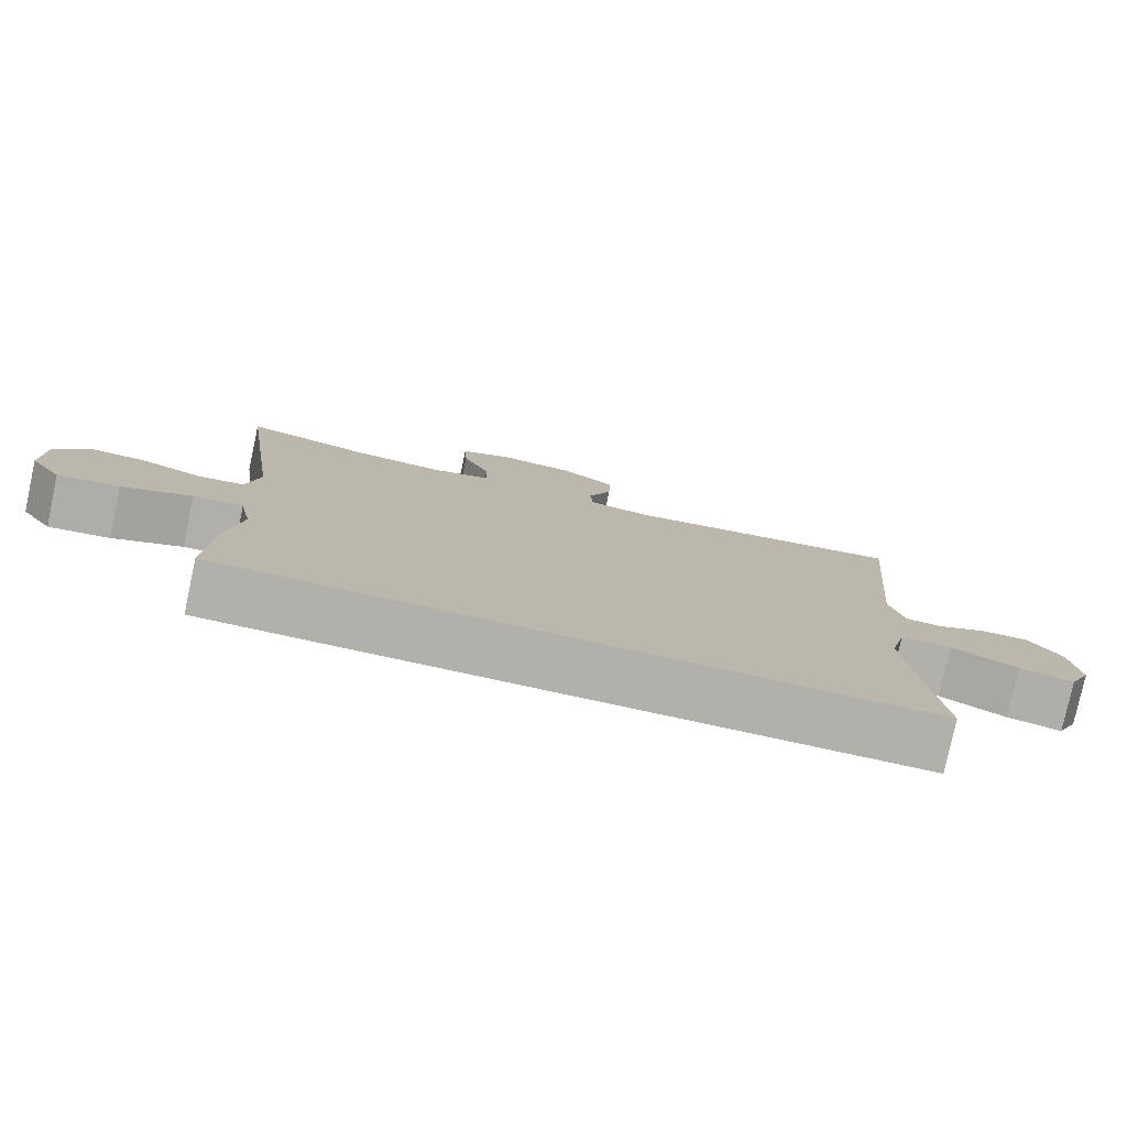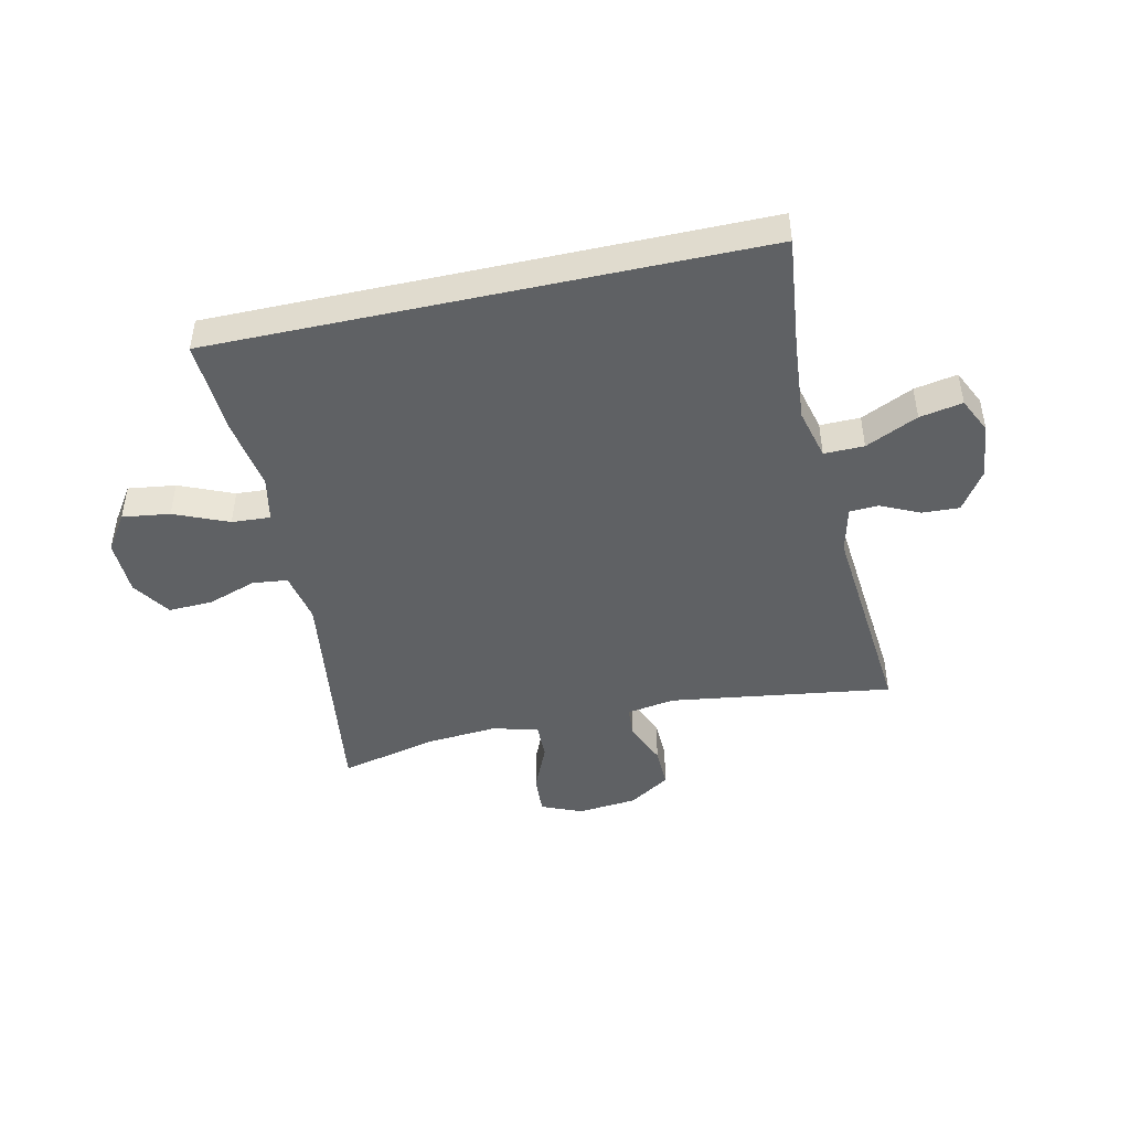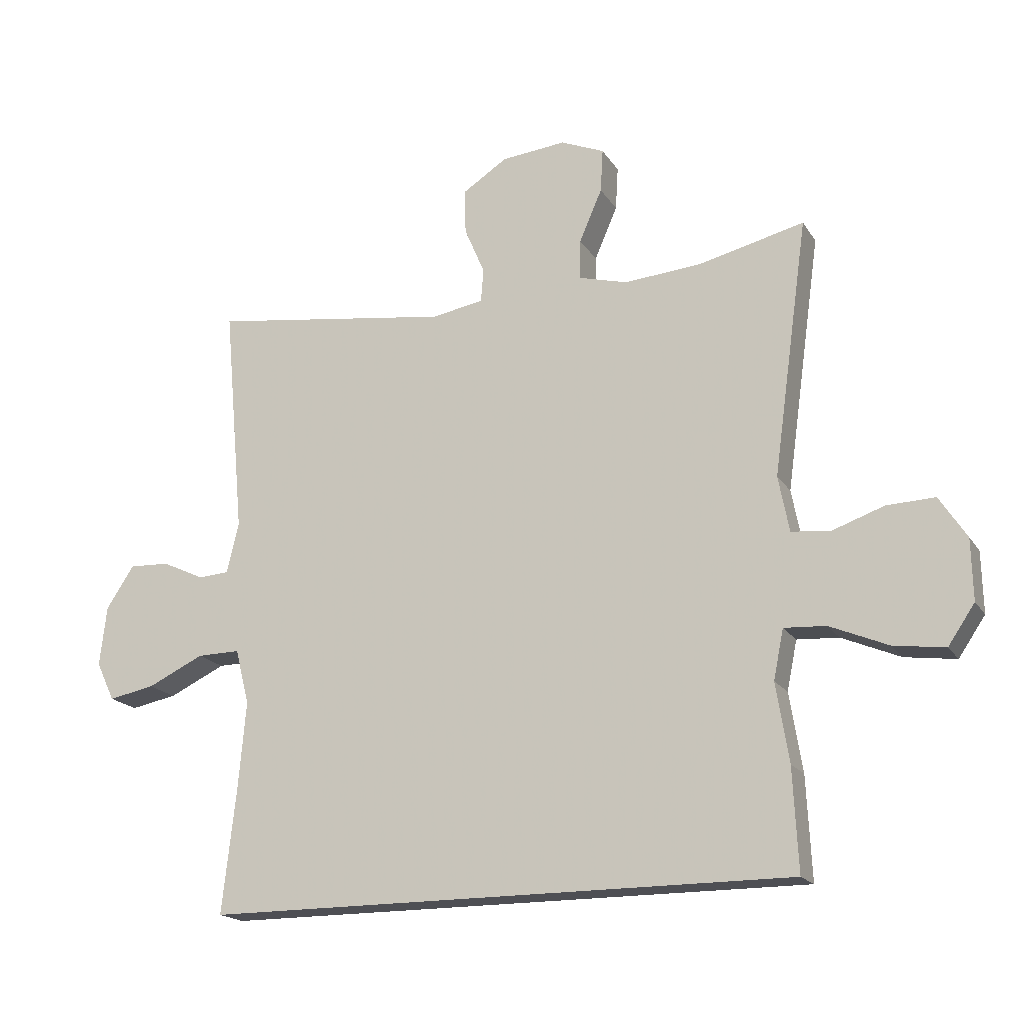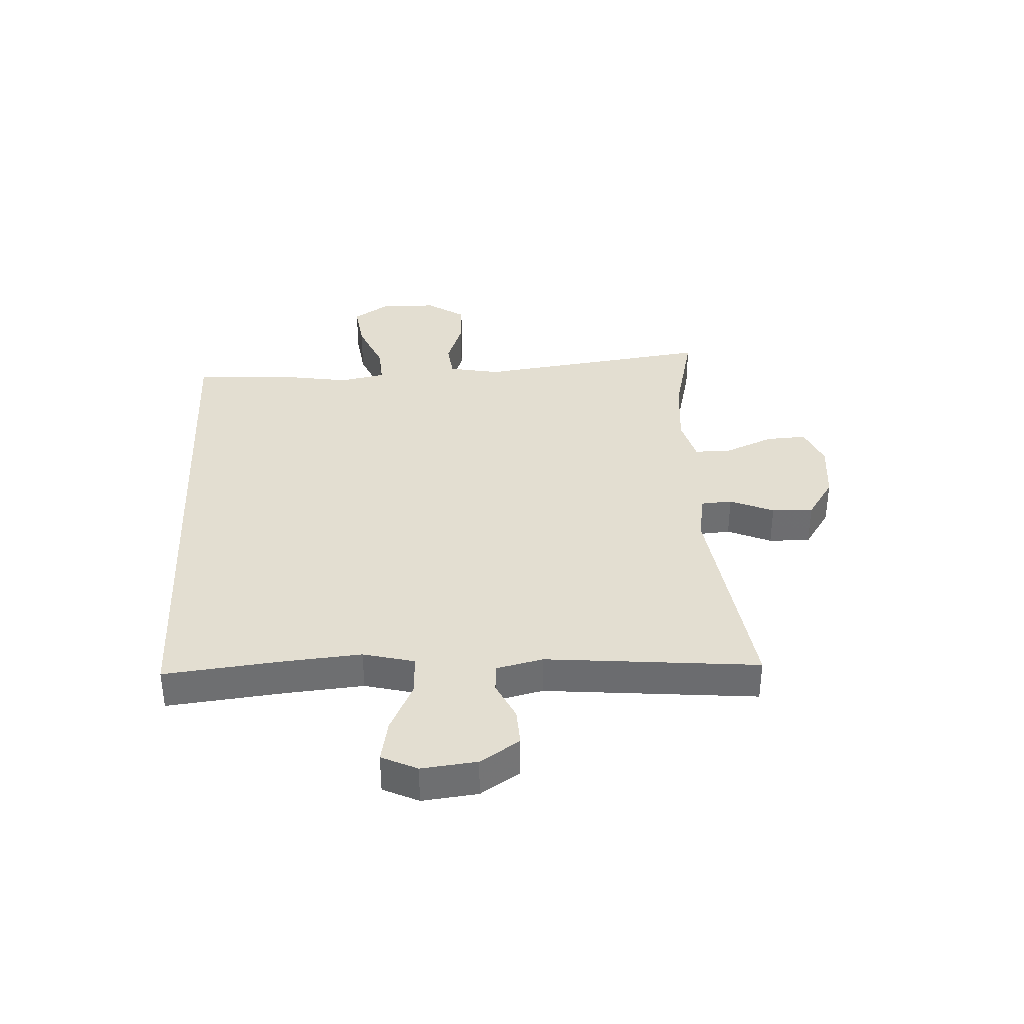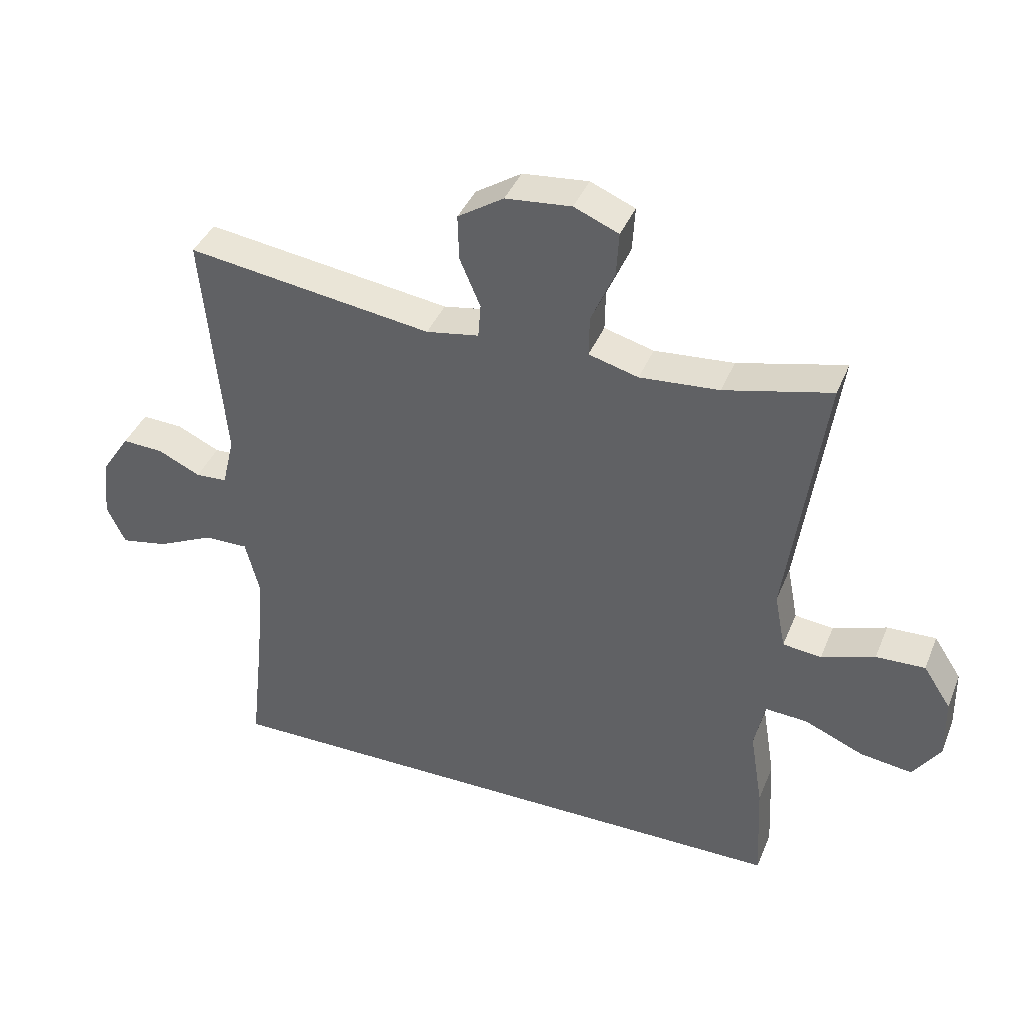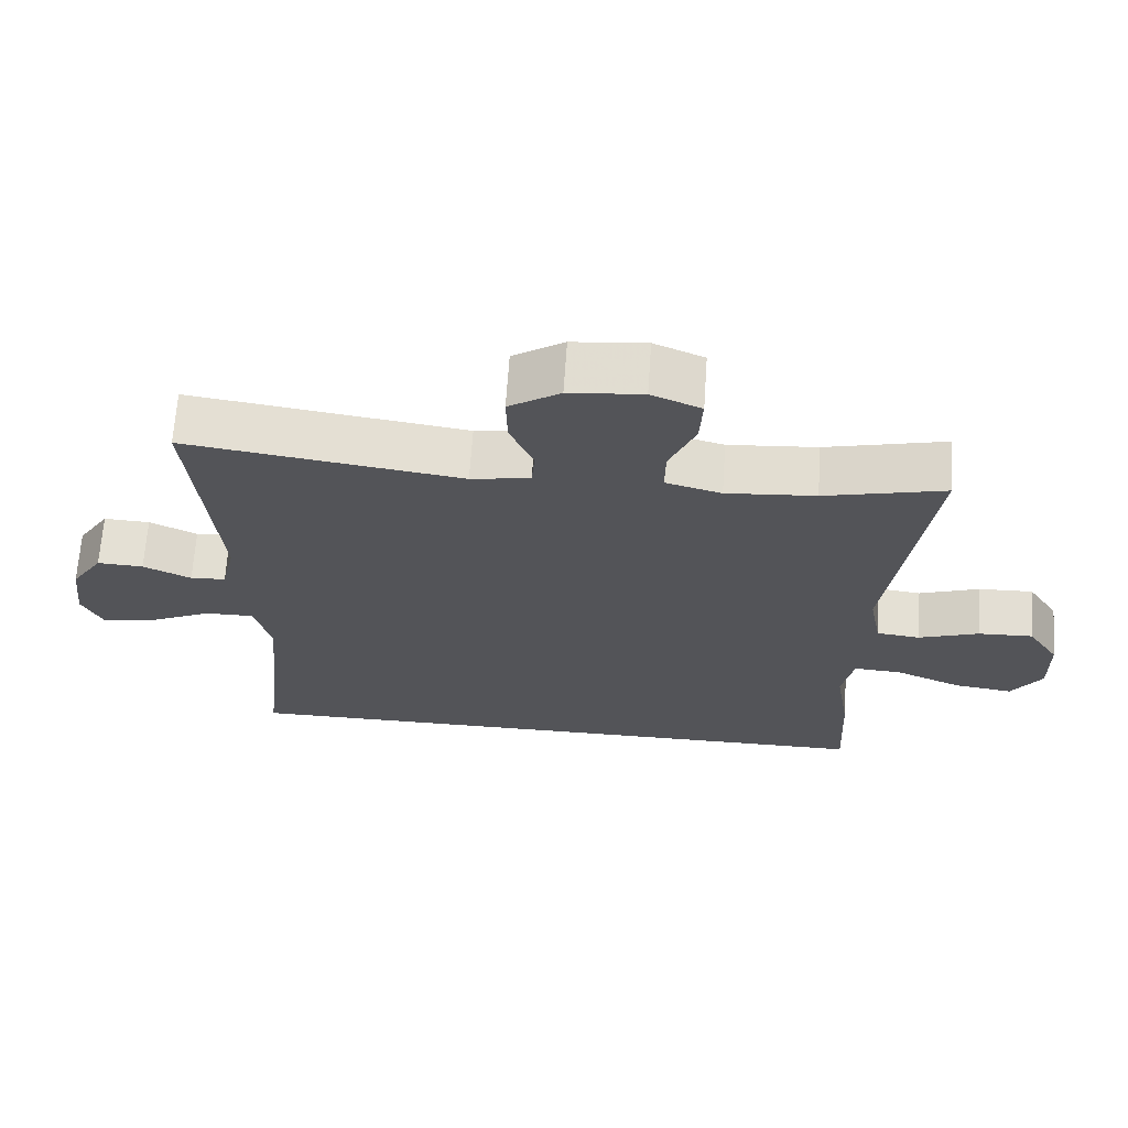
<metadata>
{"format":"obj","ext":"obj","renderer":"f3d","projection":"perspective","resolution":1024,"background":"white","views":[{"elev":-78.5,"azim":167.8,"up":"+Z"},{"elev":-45.8,"azim":-167.5,"up":"+Y"},{"elev":-18.3,"azim":22.7,"up":"+Z"},{"elev":36.0,"azim":-92.9,"up":"+Y"},{"elev":39.9,"azim":21.0,"up":"+Z"},{"elev":66.5,"azim":3.9,"up":"+Z"}]}
</metadata>
<code>
v 0.5 0.07 0.5
v 0.444 0.07 0.096
v 0.461 0.07 0.008
v 0.521 0.07 0.001
v 0.604 0.07 0.03
v 0.68 0.07 0.033
v 0.723 0.07 -0.033
v 0.725 0.07 -0.129
v 0.683 0.07 -0.191
v 0.602 0.07 -0.18
v 0.51 0.07 -0.141
v 0.444 0.07 -0.137
v 0.428 0.07 -0.215
v 0.448 0.07 -0.339
v 0.456 0.07 -0.5
v -0.473 0.07 -0.5
v -0.451 0.07 -0.303
v -0.439 0.07 -0.166
v -0.461 0.07 -0.079
v -0.529 0.07 -0.08
v -0.618 0.07 -0.122
v -0.691 0.07 -0.136
v -0.72 0.07 -0.075
v -0.709 0.07 0.02
v -0.665 0.07 0.087
v -0.601 0.07 0.084
v -0.535 0.07 0.053
v -0.486 0.07 0.056
v -0.467 0.07 0.136
v -0.5 0.07 0.5
v -0.119 0.07 0.446
v -0.037 0.07 0.46
v -0.033 0.07 0.513
v -0.065 0.07 0.588
v -0.067 0.07 0.659
v 0.004 0.07 0.705
v 0.106 0.07 0.715
v 0.175 0.07 0.686
v 0.171 0.07 0.617
v 0.135 0.07 0.534
v 0.134 0.07 0.471
v 0.211 0.07 0.45
v 0.334 0.07 0.46
v 0.5 0 0.5
v 0.444 0 0.096
v 0.461 0 0.008
v 0.521 0 0.001
v 0.604 0 0.03
v 0.68 0 0.033
v 0.723 0 -0.033
v 0.725 0 -0.129
v 0.683 0 -0.191
v 0.602 0 -0.18
v 0.51 0 -0.141
v 0.444 0 -0.137
v 0.428 0 -0.215
v 0.448 0 -0.339
v 0.456 0 -0.5
v -0.473 0 -0.5
v -0.451 0 -0.303
v -0.439 0 -0.166
v -0.461 0 -0.079
v -0.529 0 -0.08
v -0.618 0 -0.122
v -0.691 0 -0.136
v -0.72 0 -0.075
v -0.709 0 0.02
v -0.665 0 0.087
v -0.601 0 0.084
v -0.535 0 0.053
v -0.486 0 0.056
v -0.467 0 0.136
v -0.5 0 0.5
v -0.119 0 0.446
v -0.037 0 0.46
v -0.033 0 0.513
v -0.065 0 0.588
v -0.067 0 0.659
v 0.004 0 0.705
v 0.106 0 0.715
v 0.175 0 0.686
v 0.171 0 0.617
v 0.135 0 0.534
v 0.134 0 0.471
v 0.211 0 0.45
v 0.334 0 0.46
f 37 38 39 40
f 37 40 41
f 36 37 41
f 33 34 35 36
f 32 33 36 41
f 31 32 41 42
f 29 30 31
f 28 29 31 42
f 24 25 26 27
f 24 27 28
f 23 24 28
f 20 21 22 23
f 19 20 23 28
f 18 19 28 42
f 14 15 16 17
f 13 14 17 18
f 12 13 18 42
f 8 9 10 11
f 4 5 6 7
f 3 4 7 8
f 43 1 2
f 43 2 3
f 42 43 3
f 12 42 3
f 3 8 11 12
f 83 82 81 80
f 84 83 80
f 84 80 79
f 79 78 77 76
f 84 79 76 75
f 85 84 75 74
f 74 73 72
f 85 74 72 71
f 70 69 68 67
f 71 70 67
f 71 67 66
f 66 65 64 63
f 71 66 63 62
f 85 71 62 61
f 60 59 58 57
f 61 60 57 56
f 85 61 56 55
f 54 53 52 51
f 50 49 48 47
f 51 50 47 46
f 45 44 86
f 46 45 86
f 46 86 85
f 46 85 55
f 55 54 51 46
f 1 44 45 2
f 2 45 46 3
f 3 46 47 4
f 4 47 48 5
f 5 48 49 6
f 6 49 50 7
f 7 50 51 8
f 8 51 52 9
f 9 52 53 10
f 10 53 54 11
f 11 54 55 12
f 12 55 56 13
f 13 56 57 14
f 14 57 58 15
f 15 58 59 16
f 16 59 60 17
f 17 60 61 18
f 18 61 62 19
f 19 62 63 20
f 20 63 64 21
f 21 64 65 22
f 22 65 66 23
f 23 66 67 24
f 24 67 68 25
f 25 68 69 26
f 26 69 70 27
f 27 70 71 28
f 28 71 72 29
f 29 72 73 30
f 30 73 74 31
f 31 74 75 32
f 32 75 76 33
f 33 76 77 34
f 34 77 78 35
f 35 78 79 36
f 36 79 80 37
f 37 80 81 38
f 38 81 82 39
f 39 82 83 40
f 40 83 84 41
f 41 84 85 42
f 42 85 86 43
f 43 86 44 1

</code>
